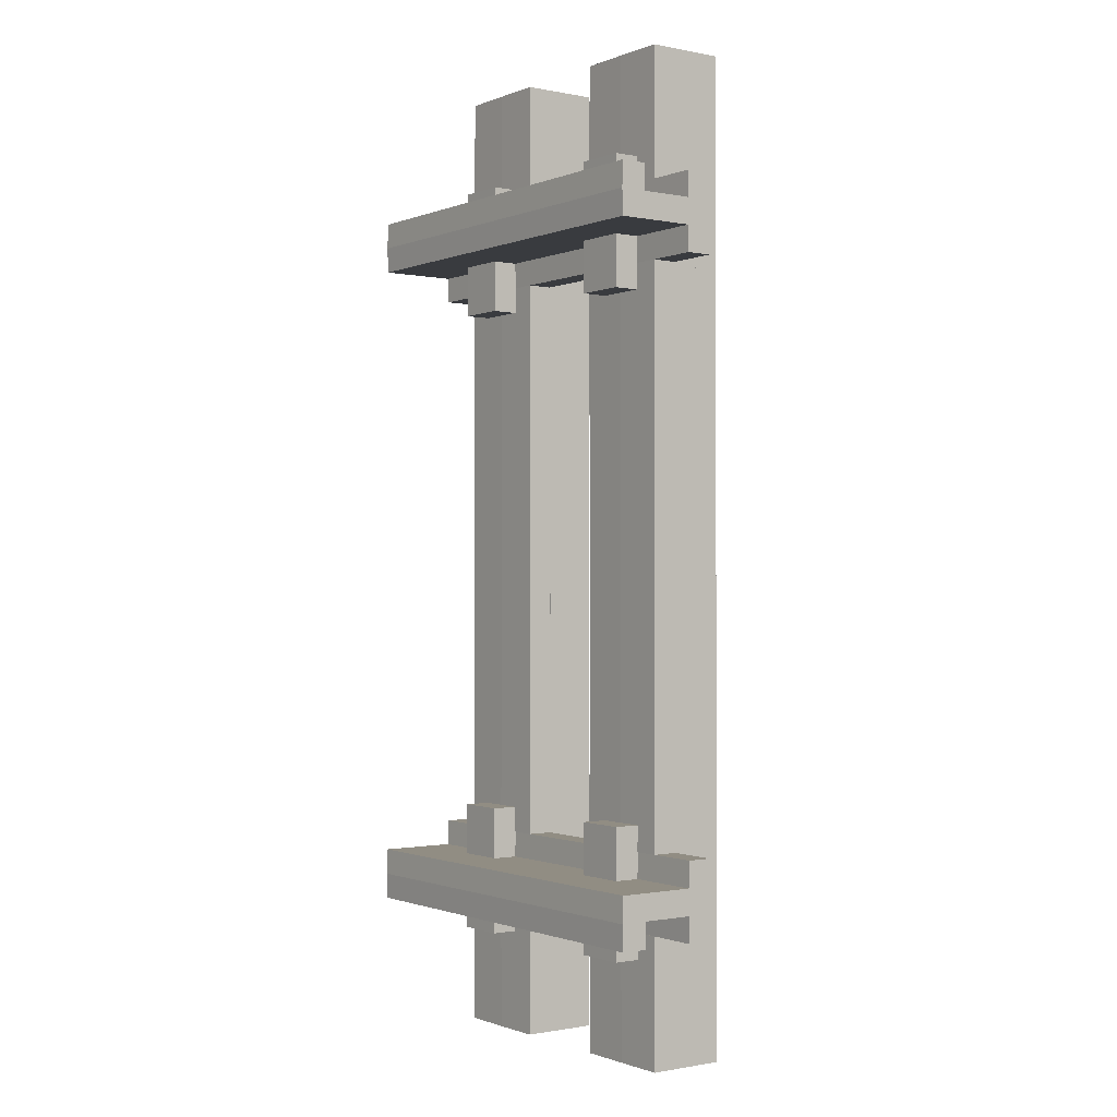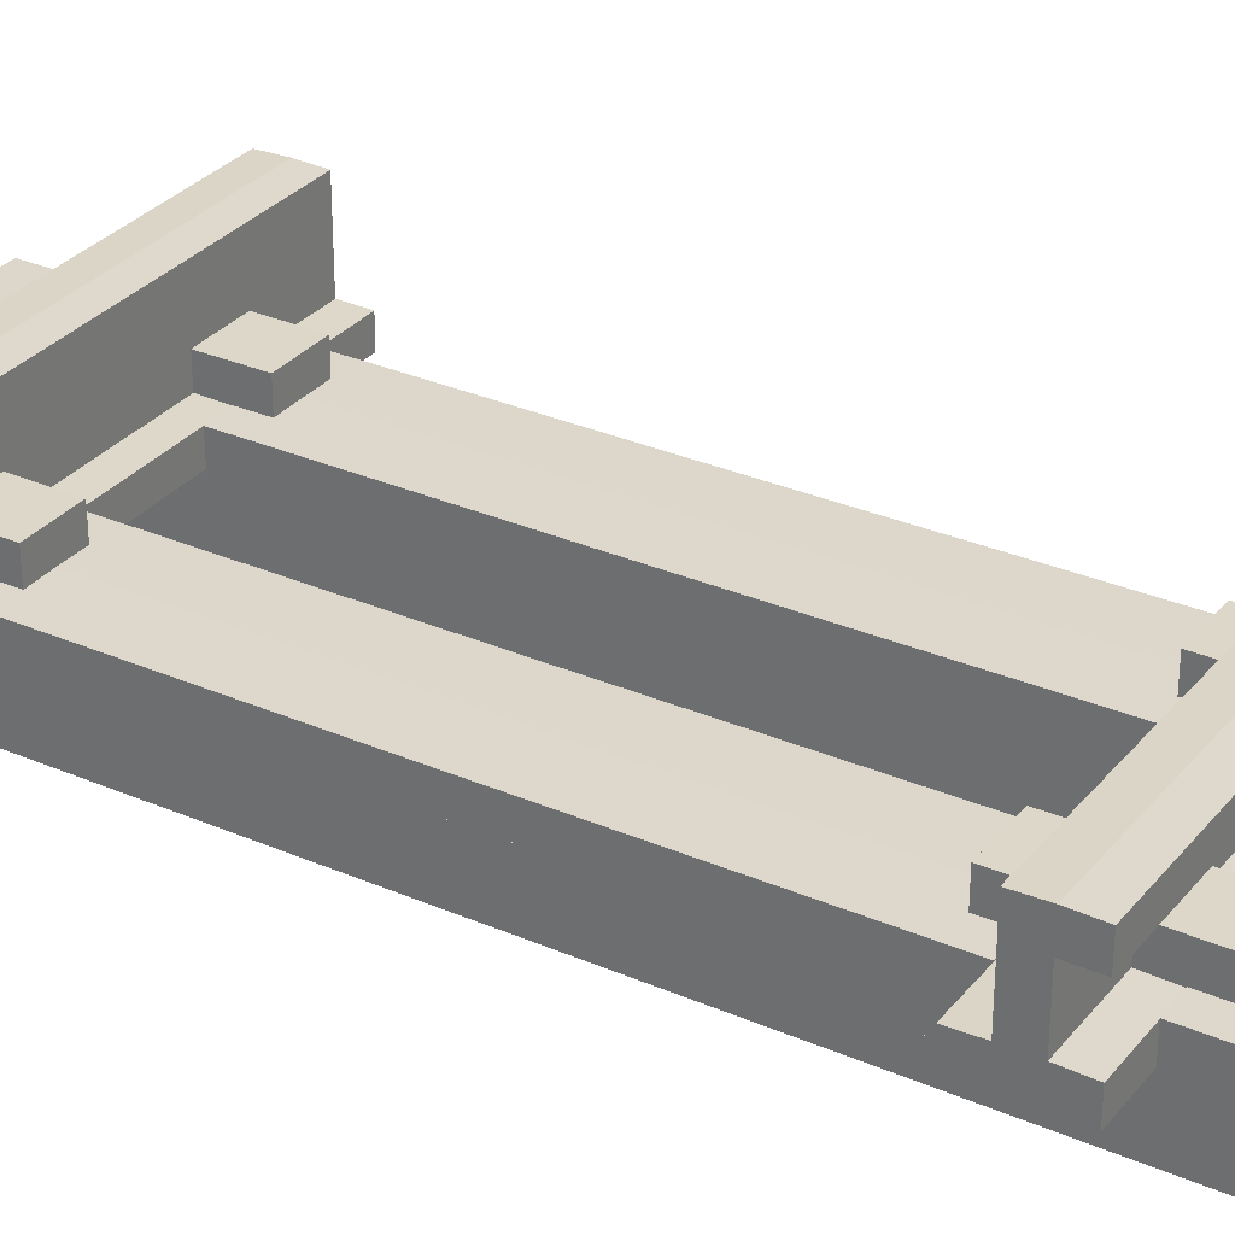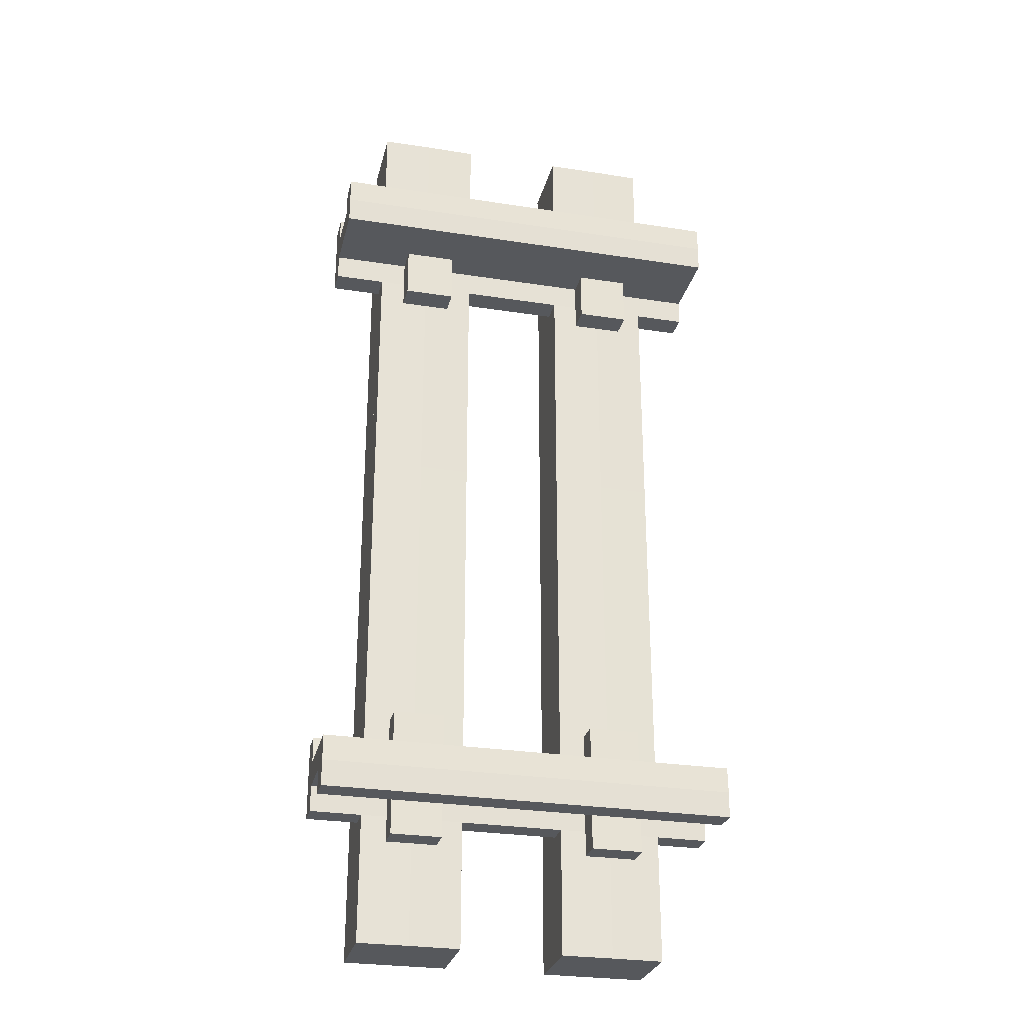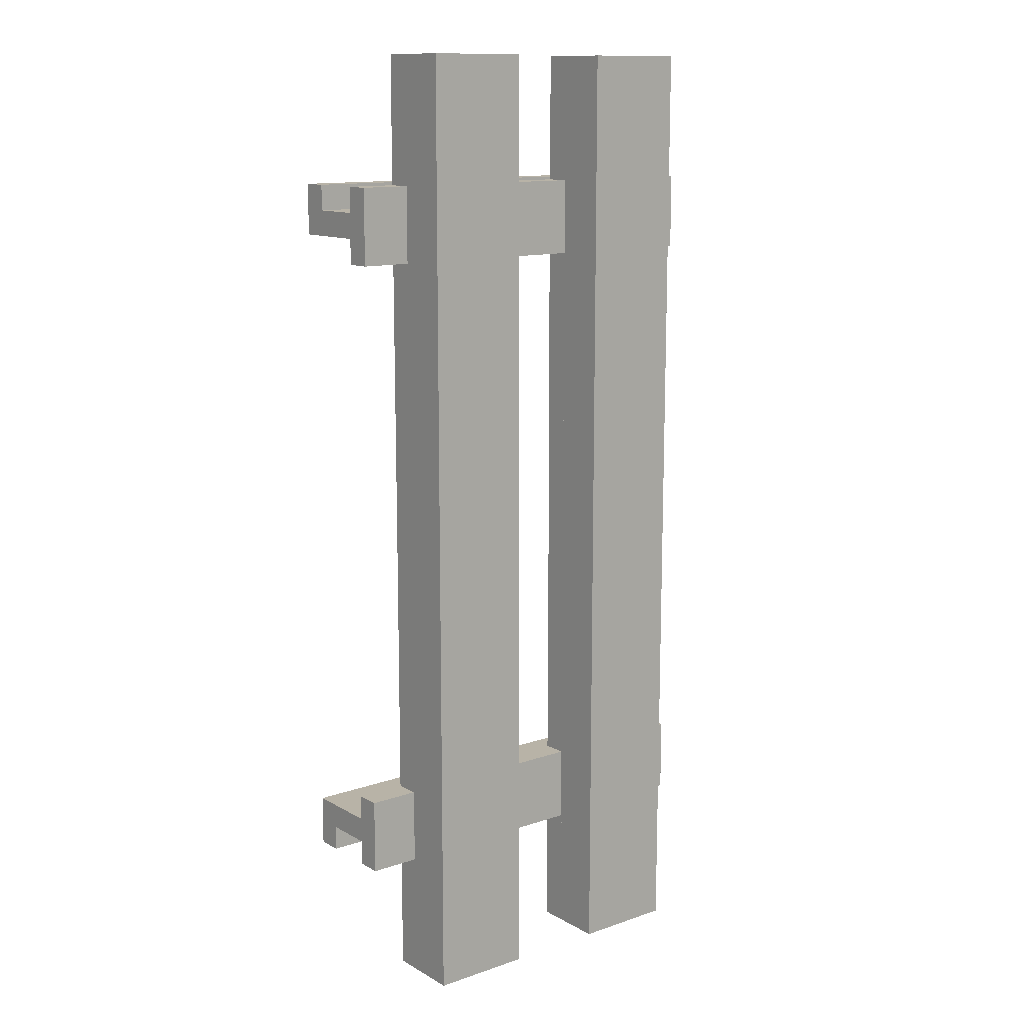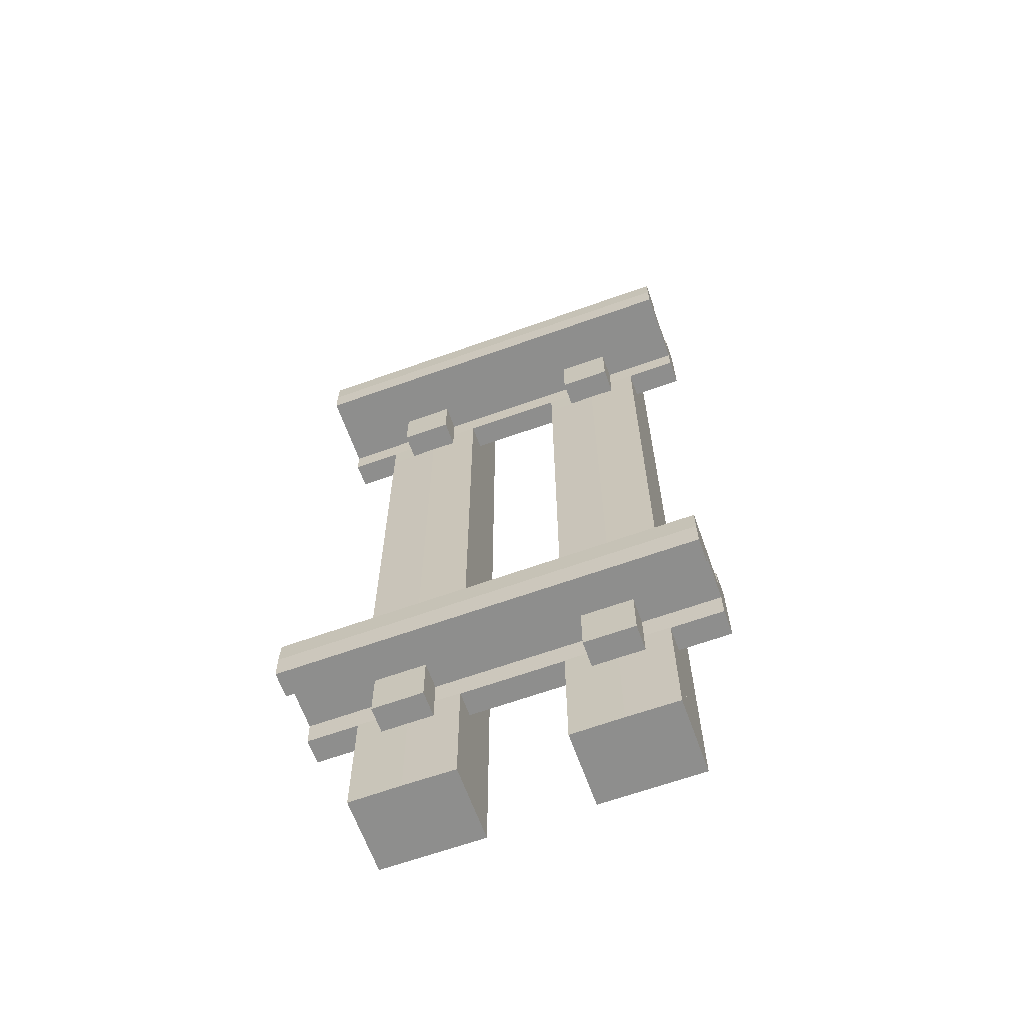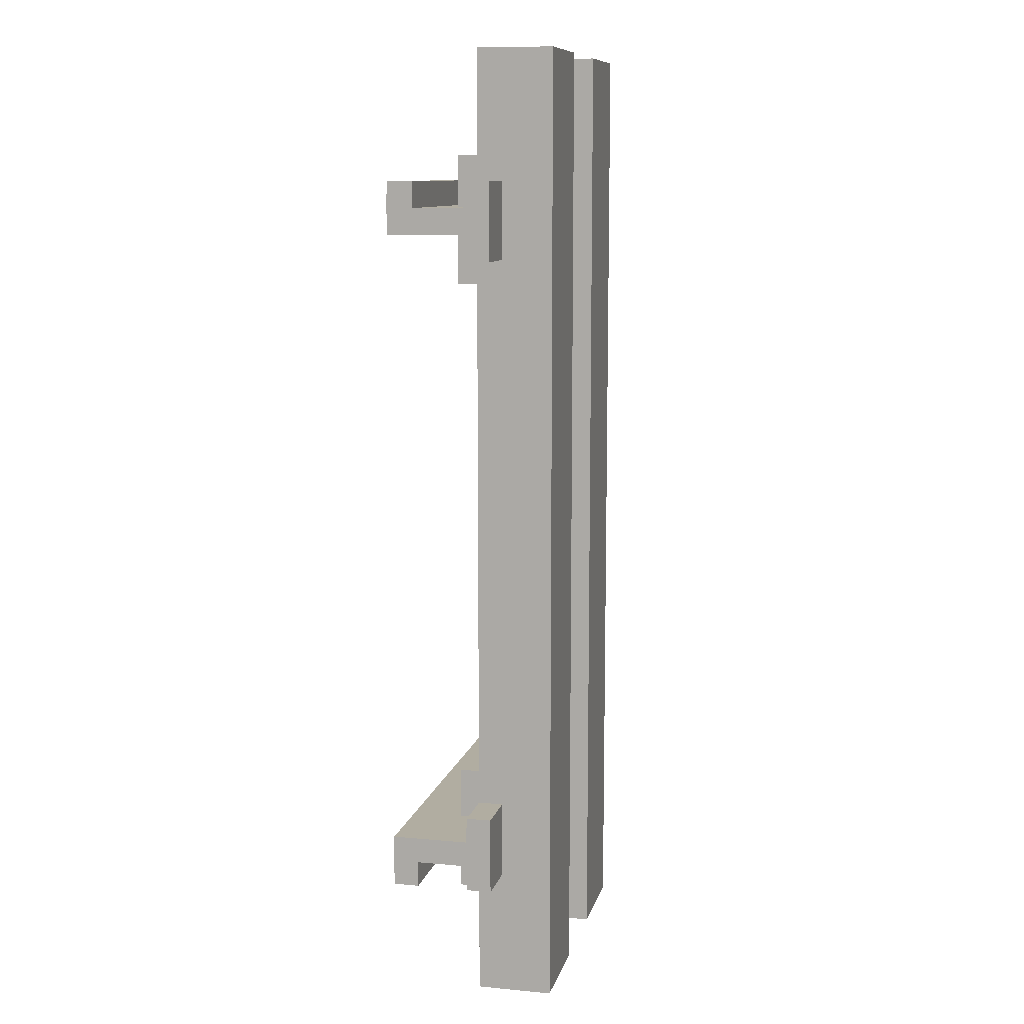
<metadata>
{"format":"obj","ext":"obj","renderer":"f3d","projection":"perspective","resolution":1024,"background":"white","views":[{"elev":-0.9,"azim":-125.9,"up":"+Z"},{"elev":30.9,"azim":121.9,"up":"+Y"},{"elev":-28.0,"azim":166.7,"up":"+Z"},{"elev":12.7,"azim":-38.1,"up":"+Z"},{"elev":-64.9,"azim":-160.2,"up":"+Z"},{"elev":10.3,"azim":-76.7,"up":"+Z"}]}
</metadata>
<code>
o RAIL_BASE_2
v -0.375 0.0625 1.188
v -0.375 0 -1.188
v -0.375 -0 1.188
v -0.375 0.0625 -1.188
v -0.375 0.125 1.188
v -0.375 0.0625 -1.188
v -0.375 0.0625 1.188
v -0.375 0.125 -1.188
v 0.125 0.0625 1.188
v 0.125 0 -1.188
v 0.125 -0 1.188
v 0.125 0.0625 -1.188
v 0.125 0.125 1.188
v 0.125 0.0625 -1.188
v 0.125 0.0625 1.188
v 0.125 0.125 -1.188
v -0.125 -0 1.188
v -0.125 0 -1.188
v -0.125 0.0625 1.188
v -0.125 0.0625 -1.188
v -0.125 0.0625 1.188
v -0.125 0.0625 -1.188
v -0.125 0.125 1.188
v -0.125 0.125 -1.188
v 0.375 -0 1.188
v 0.375 0 -1.188
v 0.375 0.0625 1.188
v 0.375 0.0625 -1.188
v 0.375 0.0625 1.188
v 0.375 0.0625 -1.188
v 0.375 0.125 1.188
v 0.375 0.125 -1.188
f 1 2 3
f 4 2 1
f 5 6 7
f 8 6 5
f 9 10 11
f 12 10 9
f 13 14 15
f 16 14 13
f 17 18 19
f 19 18 20
f 21 22 23
f 23 22 24
f 25 26 27
f 27 26 28
f 29 30 31
f 31 30 32
f 17 1 3
f 19 1 17
f 21 5 7
f 23 5 21
f 25 9 11
f 27 9 25
f 29 13 15
f 31 13 29
f 2 4 18
f 18 4 20
f 6 8 22
f 22 8 24
f 10 12 26
f 26 12 28
f 14 16 30
f 30 16 32
f 2 17 3
f 18 17 2
f 10 25 11
f 26 25 10
f 6 21 7
f 22 21 6
f 14 29 15
f 30 29 14
f 1 19 4
f 4 19 20
f 9 27 12
f 12 27 28
f 5 23 8
f 8 23 24
f 13 31 16
f 16 31 32
o RAIL_BASE
v -0.375 0.1865 0.875
v -0.375 0.123 0.875
v -0.375 0.123 1.188
v -0.375 0.1855 1.188
v -0.375 0.1855 0
v -0.375 0.123 0
v -0.375 0.123 0.6875
v -0.375 0.1865 0.6875
v -0.375 0.1855 -1.188
v -0.375 0.123 -1.188
v -0.375 0.123 -0.875
v -0.375 0.1865 -0.875
v -0.3125 0.25 0.8125
v -0.3125 0.1855 0.8125
v -0.3125 0.1855 0.9375
v -0.3125 0.25 0.9375
v -0.3125 0.25 0.625
v -0.3125 0.1855 0.625
v -0.3125 0.1855 0.75
v -0.3125 0.25 0.75
v -0.3125 0.25 -0.75
v -0.3125 0.1855 -0.75
v -0.3125 0.1855 -0.625
v -0.3125 0.25 -0.625
v -0.3125 0.25 -0.9375
v -0.3125 0.1855 -0.9375
v -0.3125 0.1855 -0.8125
v -0.3125 0.25 -0.8125
v 0.125 0.1865 0.875
v 0.125 0.123 0.875
v 0.125 0.123 1.188
v 0.125 0.1855 1.188
v 0.125 0.1855 0
v 0.125 0.123 0
v 0.125 0.123 0.6875
v 0.125 0.1865 0.6875
v 0.125 0.1855 -1.188
v 0.125 0.123 -1.188
v 0.125 0.123 -0.875
v 0.125 0.1865 -0.875
v 0.1875 0.25 0.8125
v 0.1875 0.1855 0.8125
v 0.1875 0.1855 0.9375
v 0.1875 0.25 0.9375
v 0.1875 0.25 0.625
v 0.1875 0.1855 0.625
v 0.1875 0.1855 0.75
v 0.1875 0.25 0.75
v 0.1875 0.25 -0.75
v 0.1875 0.1855 -0.75
v 0.1875 0.1855 -0.625
v 0.1875 0.25 -0.625
v 0.1875 0.25 -0.9375
v 0.1875 0.1855 -0.9375
v 0.1875 0.1855 -0.8125
v 0.1875 0.25 -0.8125
v -0.1875 0.25 0.9375
v -0.1875 0.1855 0.9375
v -0.1875 0.1855 0.625
v -0.1875 0.1855 0.75
v -0.1875 0.1855 -0.75
v -0.1875 0.1855 -0.625
v -0.1875 0.1855 -0.9375
v -0.1875 0.1855 -0.8125
v -0.25 0.123 0.875
v -0.25 0.123 1.188
v -0.25 0.125 0
v -0.25 0.123 0.6875
v -0.25 0.1865 -1.188
v -0.125 0.1855 -1.188
v -0.125 0.123 -1.188
v -0.25 0.123 -1.188
v 0.3125 0.1855 0.8125
v 0.3125 0.1855 0.9375
v 0.3125 0.1855 0.625
v 0.3125 0.1855 0.75
v 0.3125 0.1855 -0.75
v 0.3125 0.1855 -0.625
v 0.3125 0.1855 -0.9375
v 0.3125 0.1855 -0.8125
v 0.25 0.123 0.875
v 0.25 0.123 1.188
v 0.25 0.125 0
v 0.25 0.123 0.6875
v 0.25 0.123 -1.188
v 0.25 0.123 -0.875
v -0.25 0.123 -0.875
v -0.1875 0.1855 0.8125
v -0.25 0.1875 0.6875
v 0.25 0.1875 0.6875
v -0.1875 0.25 0.75
v 0.3125 0.25 0.75
v -0.1875 0.25 -0.625
v 0.3125 0.25 -0.625
v -0.25 0.1875 -0.875
v 0.25 0.1875 -0.875
v -0.1875 0.25 -0.8125
v 0.3125 0.25 -0.8125
v -0.25 0.1865 1.188
v 0.25 0.1865 1.188
v 0.3125 0.25 0.9375
v -0.25 0.1875 0.875
v 0.25 0.1875 0.875
v -0.1875 0.25 0.8125
v 0.3125 0.25 0.8125
v -0.1875 0.25 0.625
v 0.3125 0.25 0.625
v -0.25 0.1865 0
v -0.25 0.1875 -0.6875
v -0.375 0.1865 -0.6875
v 0.25 0.1865 0
v 0.25 0.1875 -0.6875
v 0.125 0.1865 -0.6875
v -0.1875 0.25 -0.9375
v 0.3125 0.25 -0.75
v 0.3125 0.25 -0.9375
v -0.125 0.1865 -0.875
v -0.125 0.123 -0.875
v 0.25 0.1865 -1.188
v -0.125 0.123 0.875
v -0.125 0.1865 0.875
v -0.125 0.1855 1.188
v -0.125 0.123 1.188
v 0.375 0.123 0.875
v 0.375 0.1865 0.875
v 0.375 0.1855 1.188
v 0.375 0.123 1.188
v -0.125 0.123 0
v -0.125 0.1855 0
v -0.125 0.1865 0.6875
v -0.125 0.123 0.6875
v 0.375 0.123 0
v 0.375 0.1855 0
v 0.375 0.1865 0.6875
v 0.375 0.123 0.6875
v 0.375 0.123 -1.188
v 0.375 0.1855 -1.188
v 0.375 0.1865 -0.875
v 0.375 0.123 -0.875
v -0.1875 0.25 -0.75
v -0.125 0.1865 -0.6875
v -0.125 0.123 -0.6875
v -0.25 0.123 -0.6875
v 0.375 0.1865 -0.6875
v 0.375 0.123 -0.6875
v 0.25 0.123 -0.6875
v 0.125 0.123 -0.6875
v -0.375 0.123 -0.6875
f 33 34 35 36
f 37 38 39 40
f 41 42 43 44
f 45 46 47 48
f 49 50 51 52
f 53 54 55 56
f 57 58 59 60
f 61 62 63 64
f 65 66 67 68
f 69 70 71 72
f 73 74 75 76
f 77 78 79 80
f 81 82 83 84
f 85 86 87 88
f 89 48 47 90
f 91 92 51 50
f 93 94 55 54
f 95 96 59 58
f 97 98 35 34
f 99 100 39 38
f 101 102 103 104
f 105 106 75 74
f 107 108 79 78
f 109 110 83 82
f 111 112 87 86
f 113 114 63 62
f 115 116 67 66
f 117 118 71 70
f 104 119 43 42
f 120 90 47 46
f 121 40 39 100
f 122 68 67 116
f 123 52 51 92
f 124 80 79 108
f 125 56 55 94
f 126 84 83 110
f 127 44 43 119
f 128 72 71 118
f 129 60 59 96
f 130 88 87 112
f 131 36 35 98
f 132 64 63 114
f 133 76 75 106
f 131 134 33 36
f 132 135 61 64
f 89 136 45 48
f 133 137 73 76
f 123 138 49 52
f 124 139 77 80
f 140 141 142 37
f 143 144 145 65
f 57 146 95 58
f 126 147 81 84
f 129 146 57 60
f 130 148 85 88
f 103 102 149 150
f 128 151 69 72
f 152 153 154 155
f 156 157 158 159
f 160 161 162 163
f 164 165 166 167
f 168 169 170 171
f 120 136 89 90
f 105 137 133 106
f 91 138 123 92
f 107 139 124 108
f 93 172 125 94
f 109 147 126 110
f 95 146 129 96
f 111 148 130 112
f 125 172 53 56
f 141 173 174 175
f 144 176 177 178
f 127 101 41 44
f 151 169 168 117
f 73 137 105 74
f 49 138 91 50
f 77 139 107 78
f 53 172 93 54
f 81 147 109 82
f 45 136 120 46
f 85 148 111 86
f 134 153 152 97
f 135 157 156 113
f 145 144 178 179
f 165 176 144 143
f 166 122 116 167
f 164 167 116 115
f 69 151 117 70
f 170 169 151 128
f 170 128 118 171
f 168 171 118 117
f 149 102 101 127
f 149 127 119 150
f 103 150 119 104
f 41 101 104 42
f 61 135 113 62
f 158 157 135 132
f 158 132 114 159
f 156 159 114 113
f 33 134 97 34
f 154 153 134 131
f 154 131 98 155
f 152 155 98 97
f 142 141 175 180
f 161 173 141 140
f 162 121 100 163
f 160 163 100 99
f 177 164 115 178
f 166 165 143 122
f 177 176 165 164
f 122 143 65 68
f 178 115 66 179
f 145 179 66 65
f 174 160 99 175
f 162 161 140 121
f 174 173 161 160
f 121 140 37 40
f 175 99 38 180
f 142 180 38 37
o RAIL_RIGHT
v 0.5 0.125 -0.875
v 0.5 0.1855 -0.875
v 0.5 0.1875 -0.8125
v 0.5 0.125 -0.8125
v 0.5 0.3125 -0.8125
v 0.5 0.3125 -0.75
v 0.5 0.1875 -0.75
v 0.5 0.3125 -0.875
v 0.5 0.374 -0.875
v 0.5 0.376 -0.8125
v -0.5 0.3125 -0.8125
v -0.5 0.3125 -0.875
v -0.5 0.1875 -0.75
v -0.5 0.125 -0.75
v -0.5 0.125 -0.6875
v -0.5 0.1855 -0.6875
v -0.5 0.1875 -0.8125
v 0.5 0.374 -0.75
v 0.5 0.125 -0.75
v -0.5 0.376 -0.8125
v -0.5 0.3125 -0.75
v -0.5 0.374 -0.75
v -0.5 0.374 -0.875
v 0.5 0.125 -0.6875
v -0.5 0.125 -0.8125
v -0.5 0.1855 -0.875
v -0.5 0.125 -0.875
v 0.5 0.1855 -0.6875
v 0.5 0.125 -0.75
v 0.5 0.1875 -0.75
v 0.5 0.1855 -0.6875
v 0.5 0.125 -0.6875
v 0.5 0.3125 -0.75
v 0.5 0.374 -0.75
f 181 182 183 184
f 183 185 186 187
f 188 189 190 185
f 188 185 191 192
f 193 194 195 196
f 191 185 183 197
f 185 190 198 186
f 184 183 187 199
f 200 191 201 202
f 203 192 191 200
f 186 201 193 187
f 195 194 199 204
f 184 199 194 205
f 206 182 181 207
f 197 205 194 193
f 203 189 188 192
f 190 189 203 200
f 200 202 198 190
f 198 202 201 186
f 182 206 197 183
f 181 184 205 207
f 208 187 193 196
f 206 207 205 197
f 191 197 193 201
f 208 196 195 204
f 209 210 211 212
l 210 213
l 213 214
o RAIL_LEFT
v 0.5 0.1865 0.6875
v 0.5 0.1875 0.75
v 0.5 0.125 0.75
v 0.5 0.125 0.6875
v 0.5 0.3125 0.75
v -0.5 0.1875 0.75
v -0.5 0.3125 0.75
v 0.5 0.3125 0.875
v 0.5 0.374 0.875
v -0.5 0.374 0.875
v -0.5 0.3125 0.875
v 0.5 0.374 0.75
v 0.5 0.376 0.8125
v 0.5 0.3125 0.8125
v -0.5 0.376 0.8125
v -0.5 0.374 0.75
v -0.5 0.3125 0.8125
v 0.5 0.1875 0.8125
v 0.5 0.1865 0.875
v 0.5 0.125 0.875
v 0.5 0.125 0.8125
v -0.5 0.1875 0.8125
v -0.5 0.1865 0.875
v -0.5 0.125 0.8125
v -0.5 0.125 0.875
v -0.5 0.125 0.75
v -0.5 0.125 0.6875
v -0.5 0.1865 0.6875
f 215 216 217 218
f 219 216 220 221
f 222 223 224 225
f 226 227 228 219
f 229 230 221 231
f 232 233 234 235
f 232 228 231 236
f 237 236 238 239
f 234 233 237 239
f 224 229 231 225
f 217 240 241 218
f 235 238 240 217
f 216 232 235 217
f 219 228 232 216
f 237 233 232 236
f 231 221 220 236
f 221 230 226 219
f 220 242 241 240
f 225 231 228 222
f 215 218 241 242
f 223 227 229 224
f 234 239 238 235
f 227 223 222 228
f 220 216 215 242
f 236 220 240 238
f 227 226 230 229

</code>
